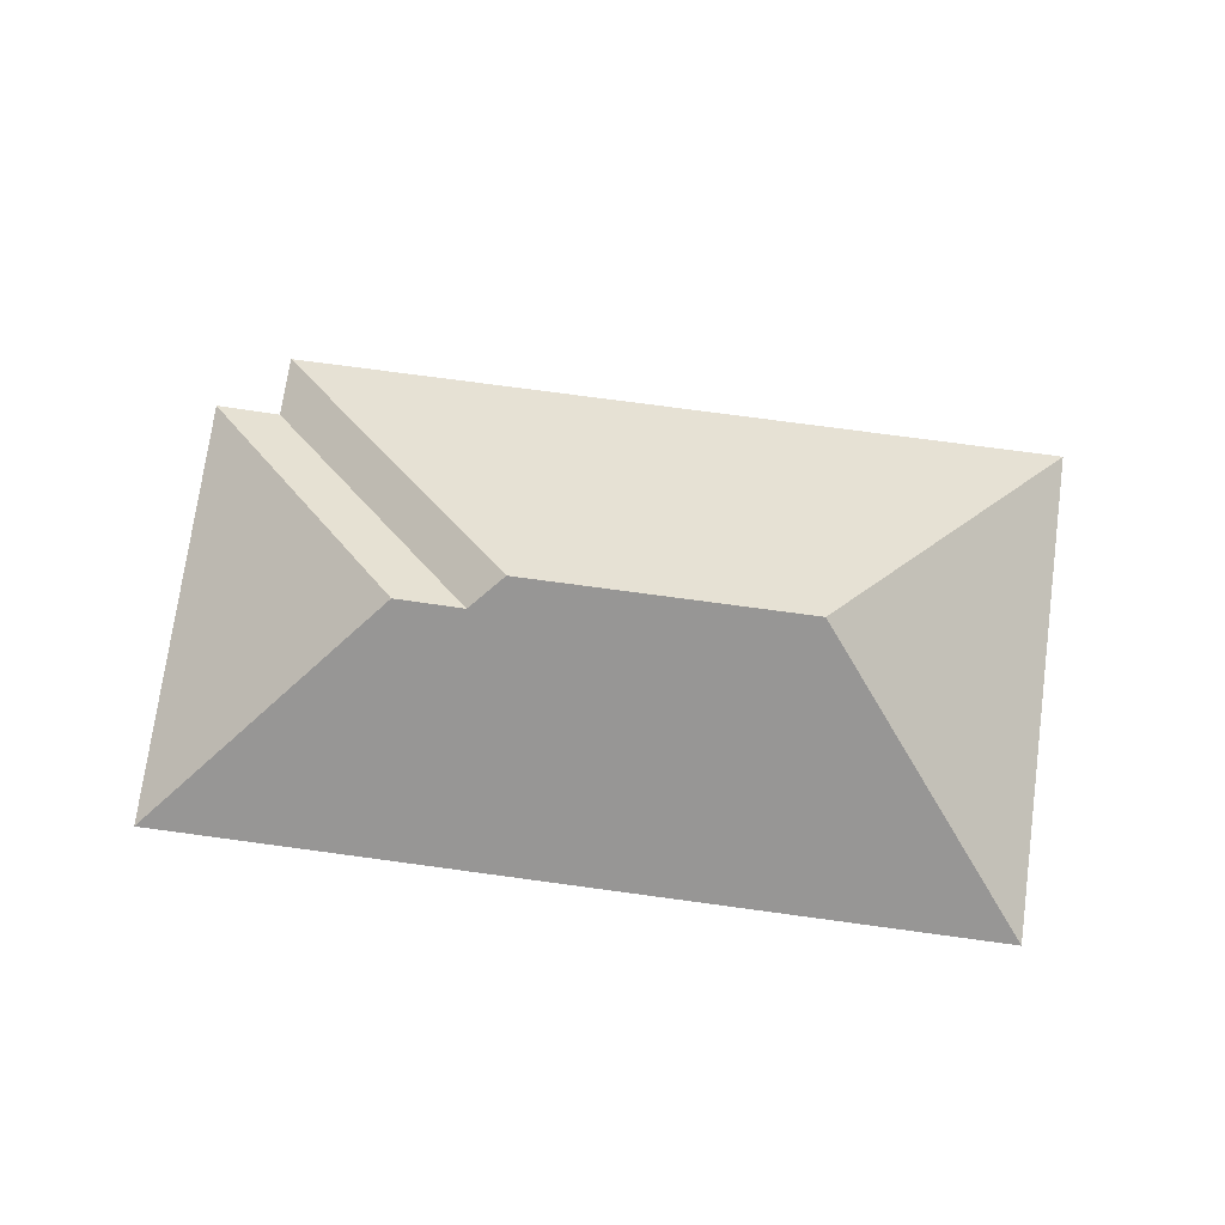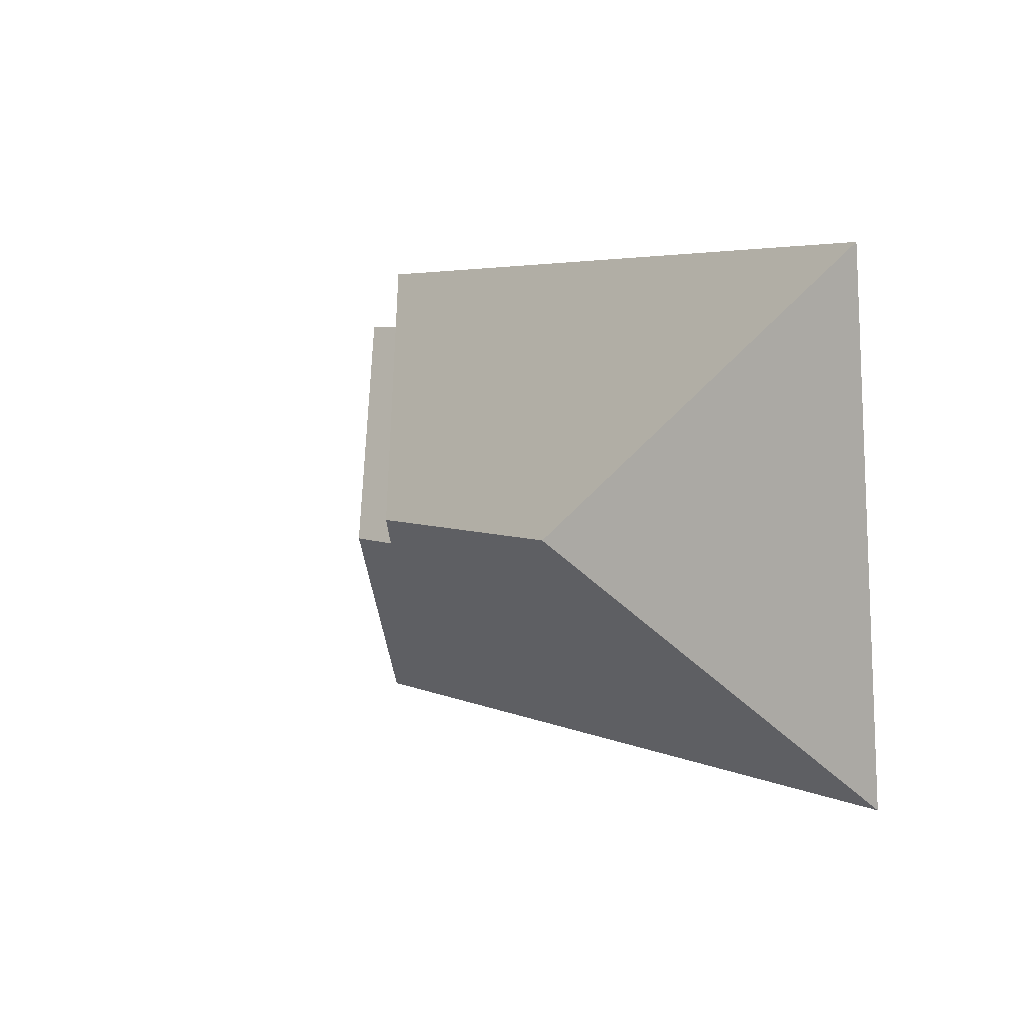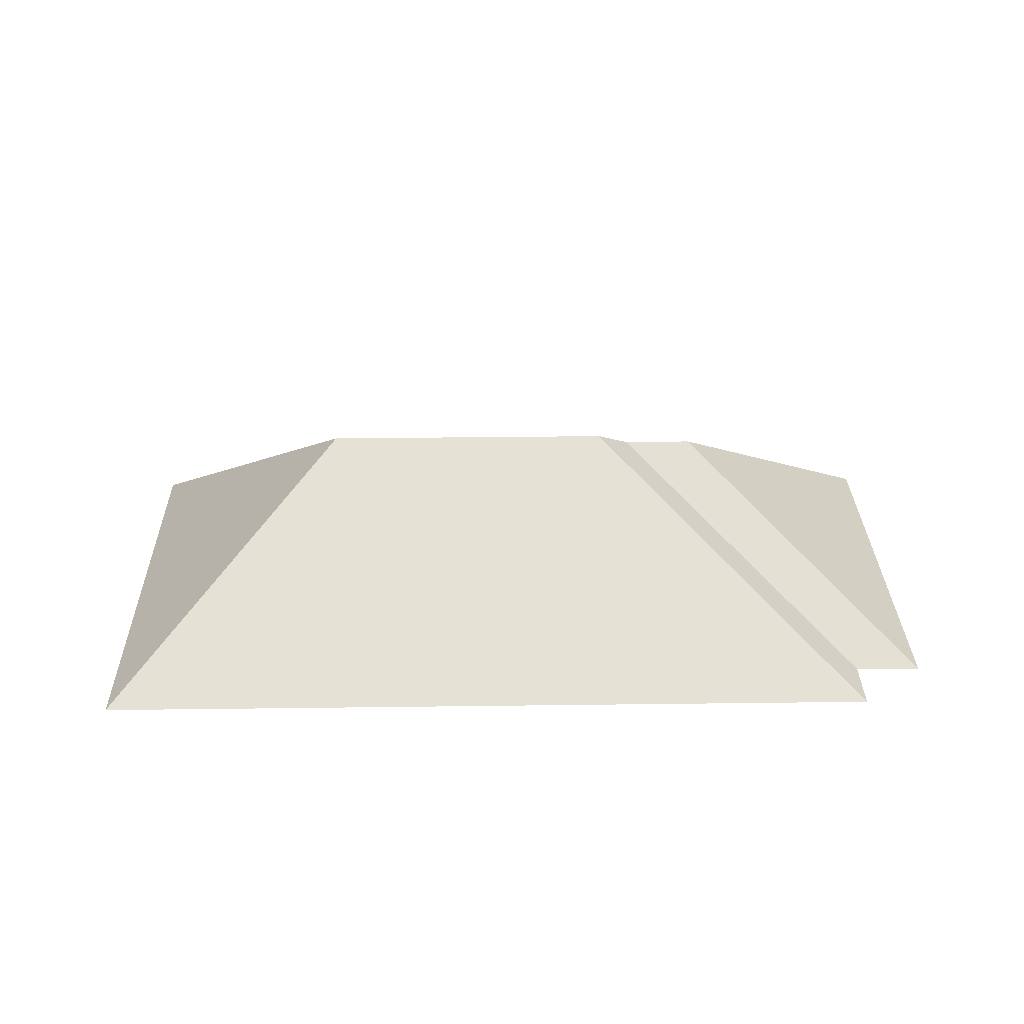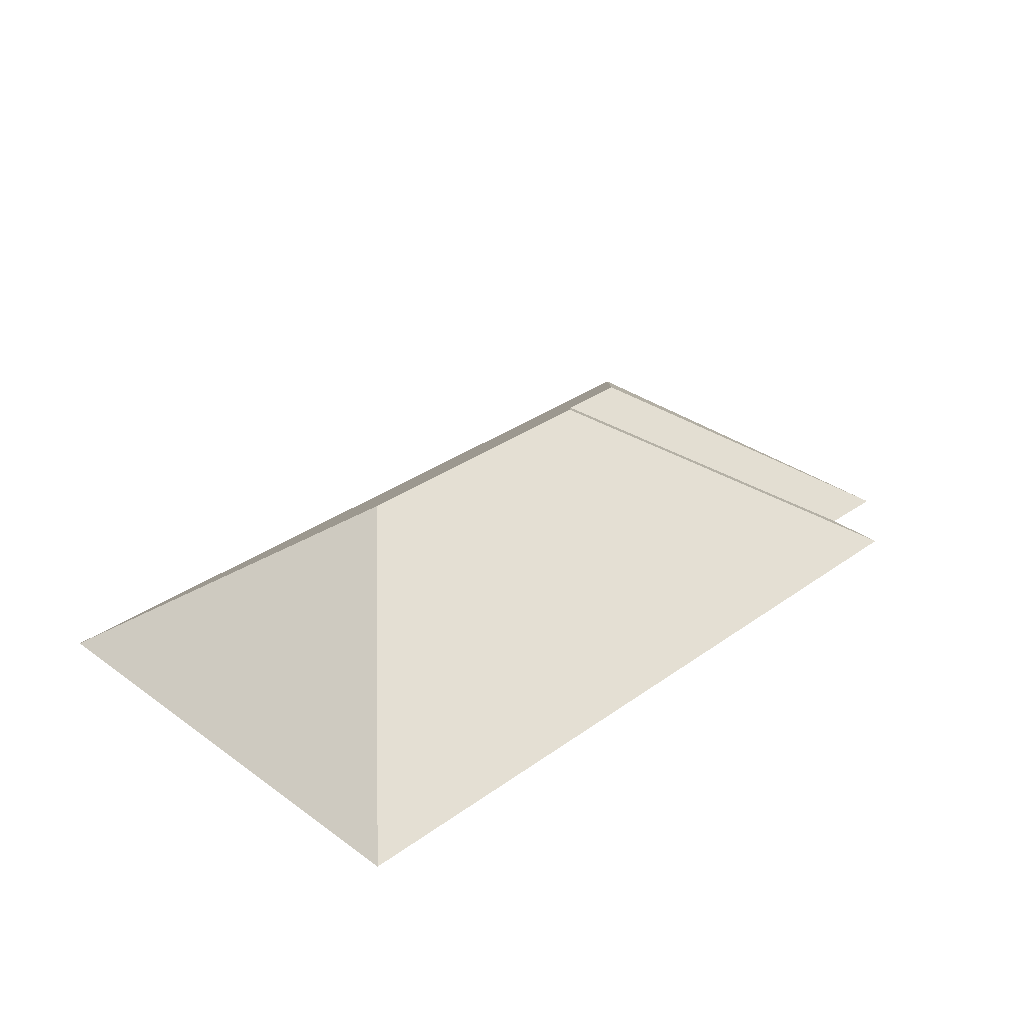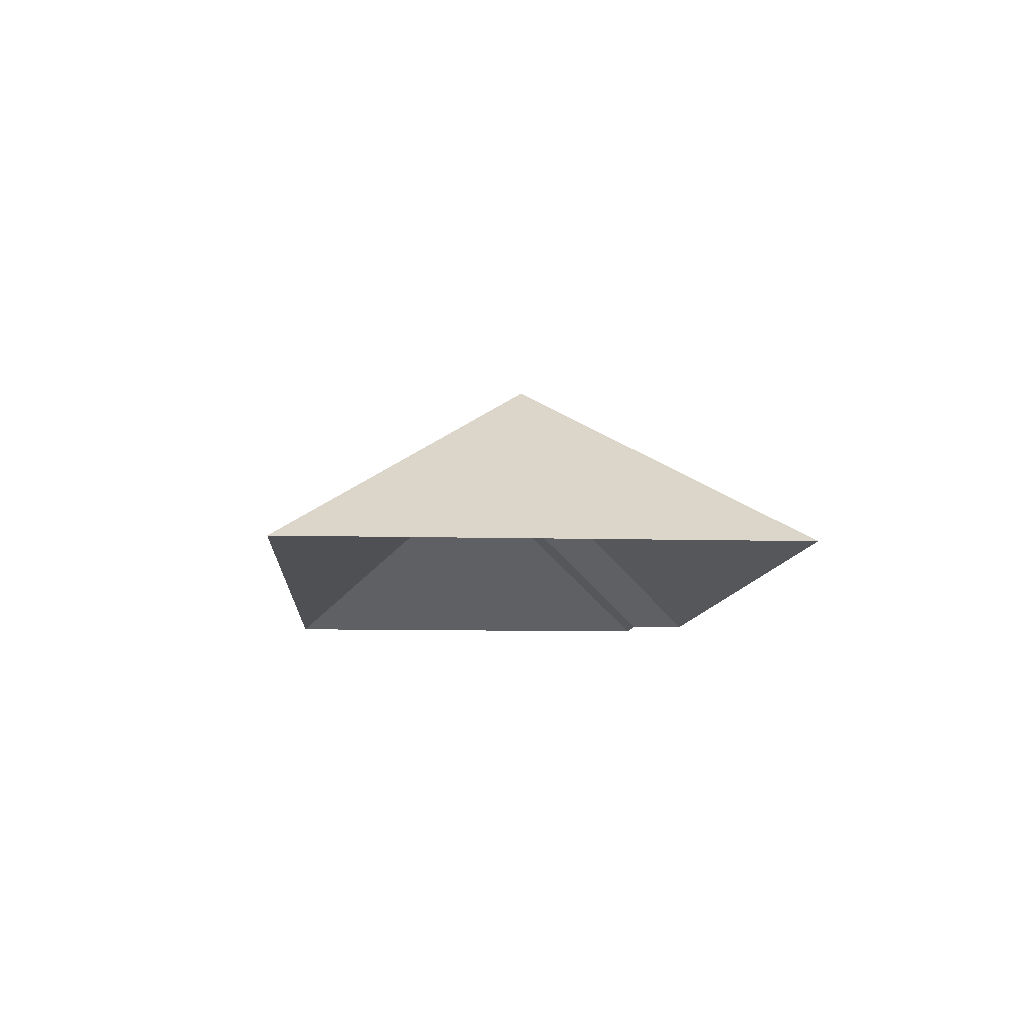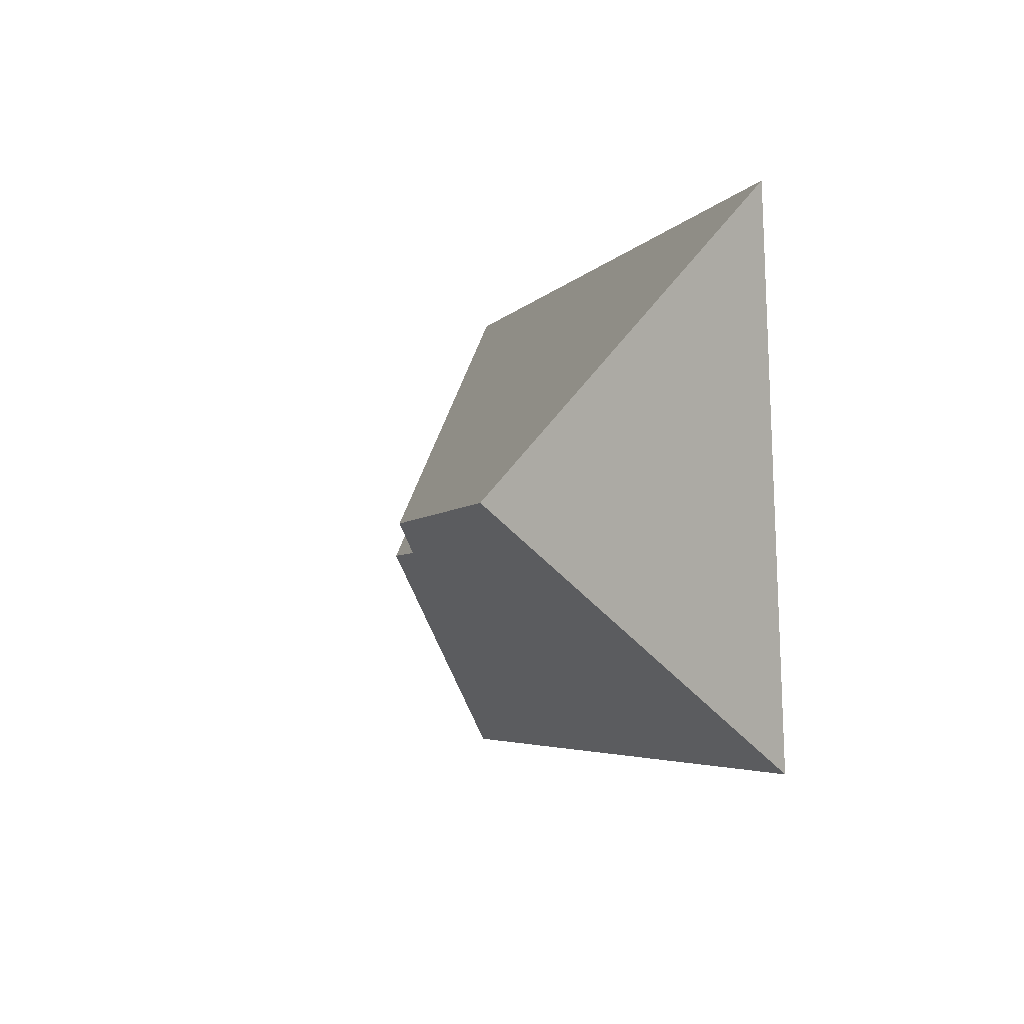
<metadata>
{"format":"obj","ext":"obj","renderer":"f3d","projection":"perspective","resolution":1024,"background":"white","views":[{"elev":74.3,"azim":-166.4,"up":"+Y"},{"elev":11.2,"azim":-122.9,"up":"+Z"},{"elev":28.8,"azim":4.8,"up":"+Y"},{"elev":32.5,"azim":-38.9,"up":"+Y"},{"elev":-9.2,"azim":-88.1,"up":"+Y"},{"elev":2.0,"azim":-107.8,"up":"+Z"}]}
</metadata>
<code>
o CG10_500_037056_0032_roof
v 338.6 75 -231.1
v 16.96 75 -197.8
v 233.7 136.5 -139
v 259.9 136.6 -141.6
v 222.3 145 -126.6
v 113 145 -115.3
v 355.6 75 -67.35
v 330.9 75 -65.15
v 333 75 -42.13
v 36.26 75 -11.43
v 338.6 0 -231.1
v 16.96 0 -197.8
v 36.26 0 -11.43
v 333 0 -42.13
v 330.9 0 -65.15
v 355.6 0 -67.35
f 10 2 6
f 2 1 4 3 5 6
f 10 9 5 6
f 9 8 3 5
f 8 7 4 3
f 7 1 4

</code>
